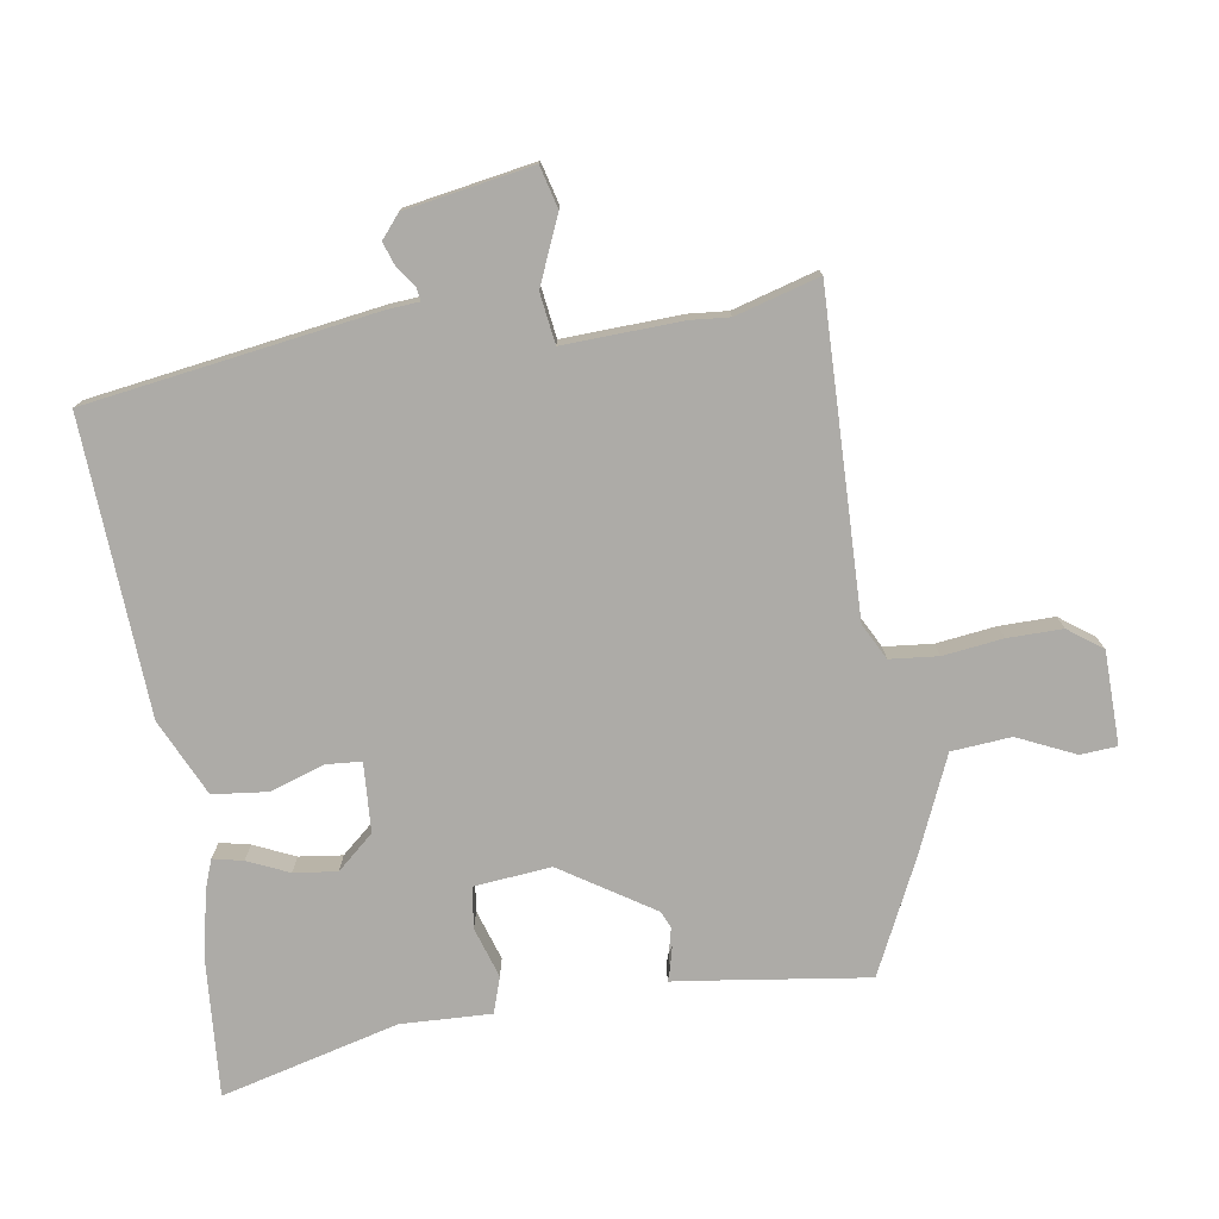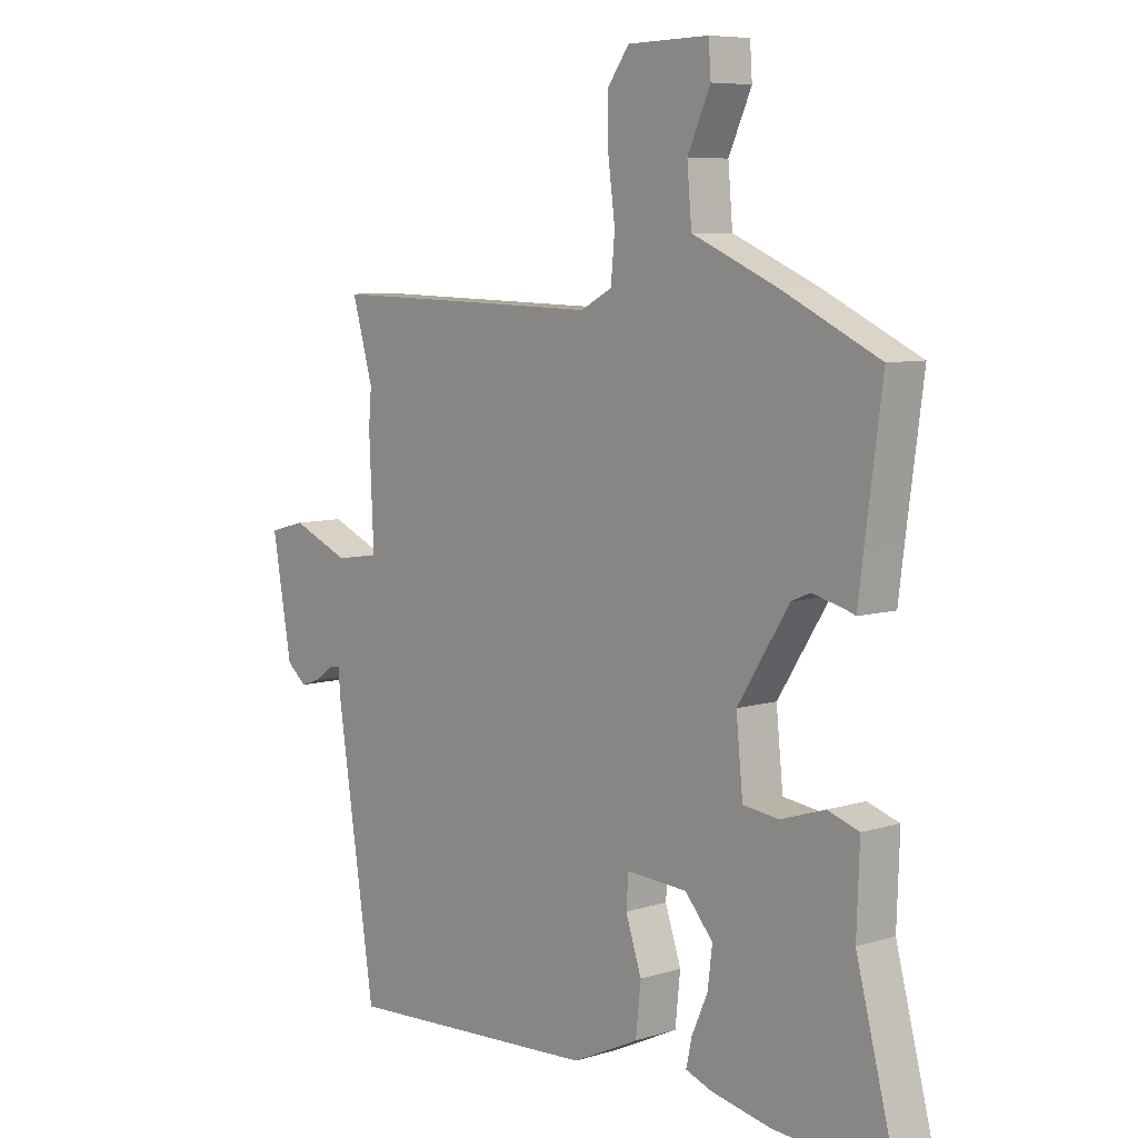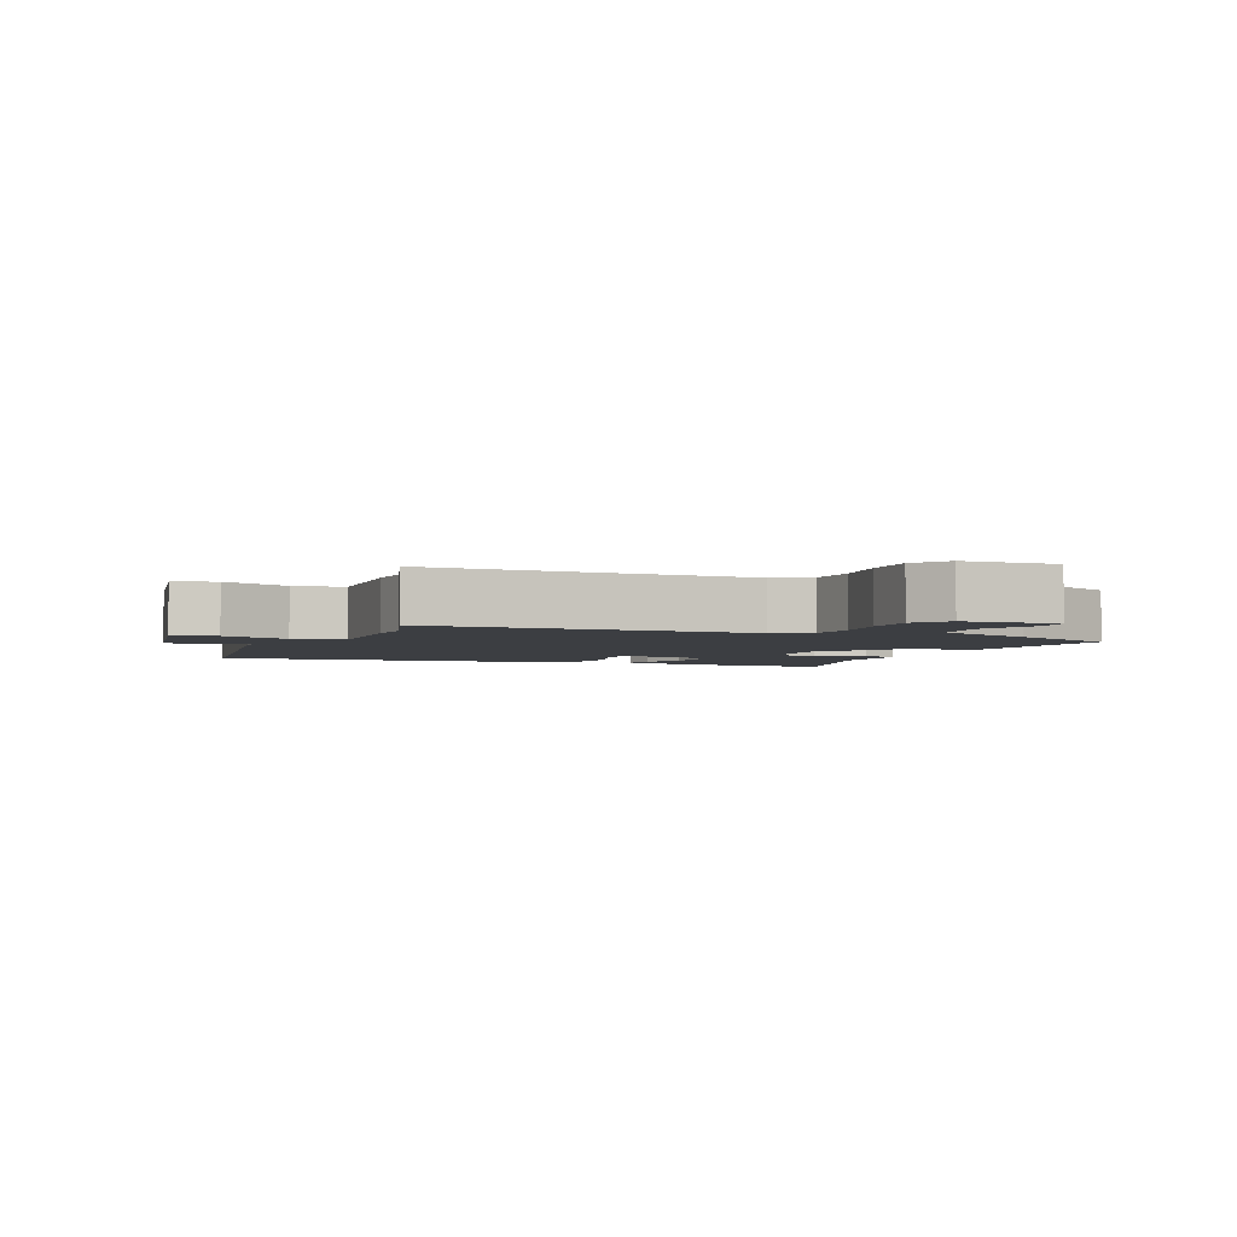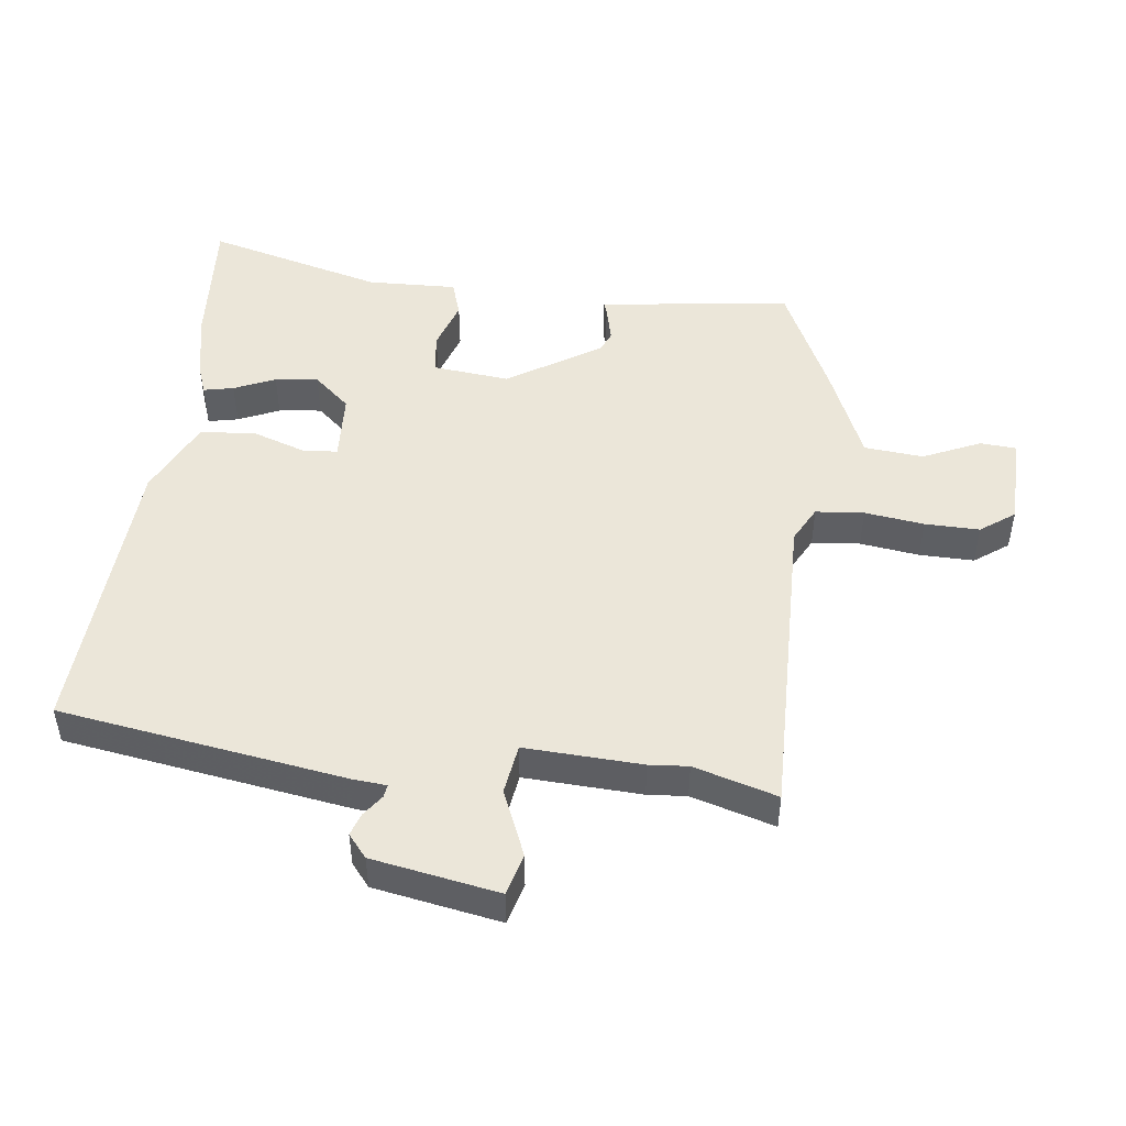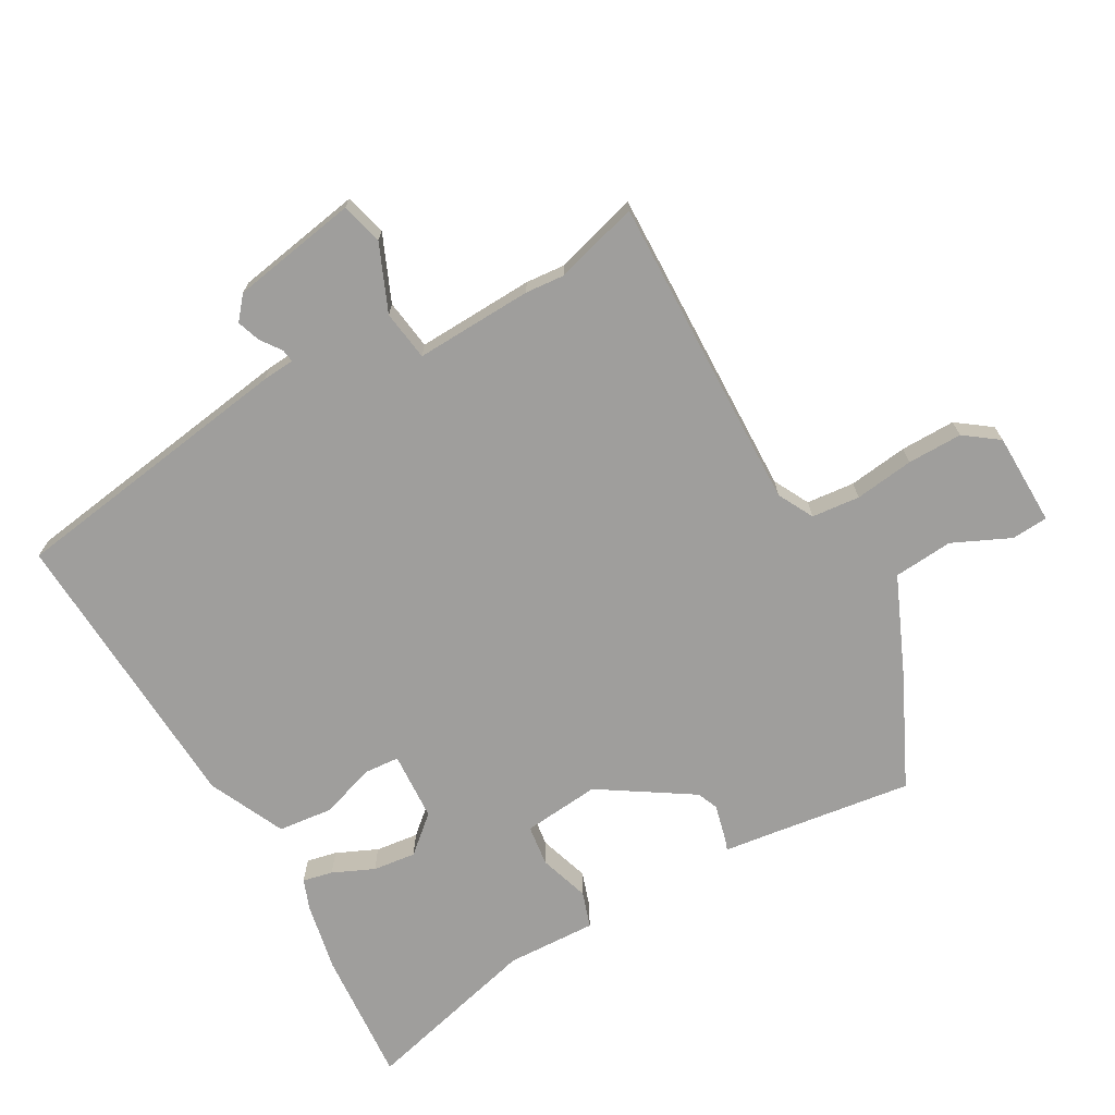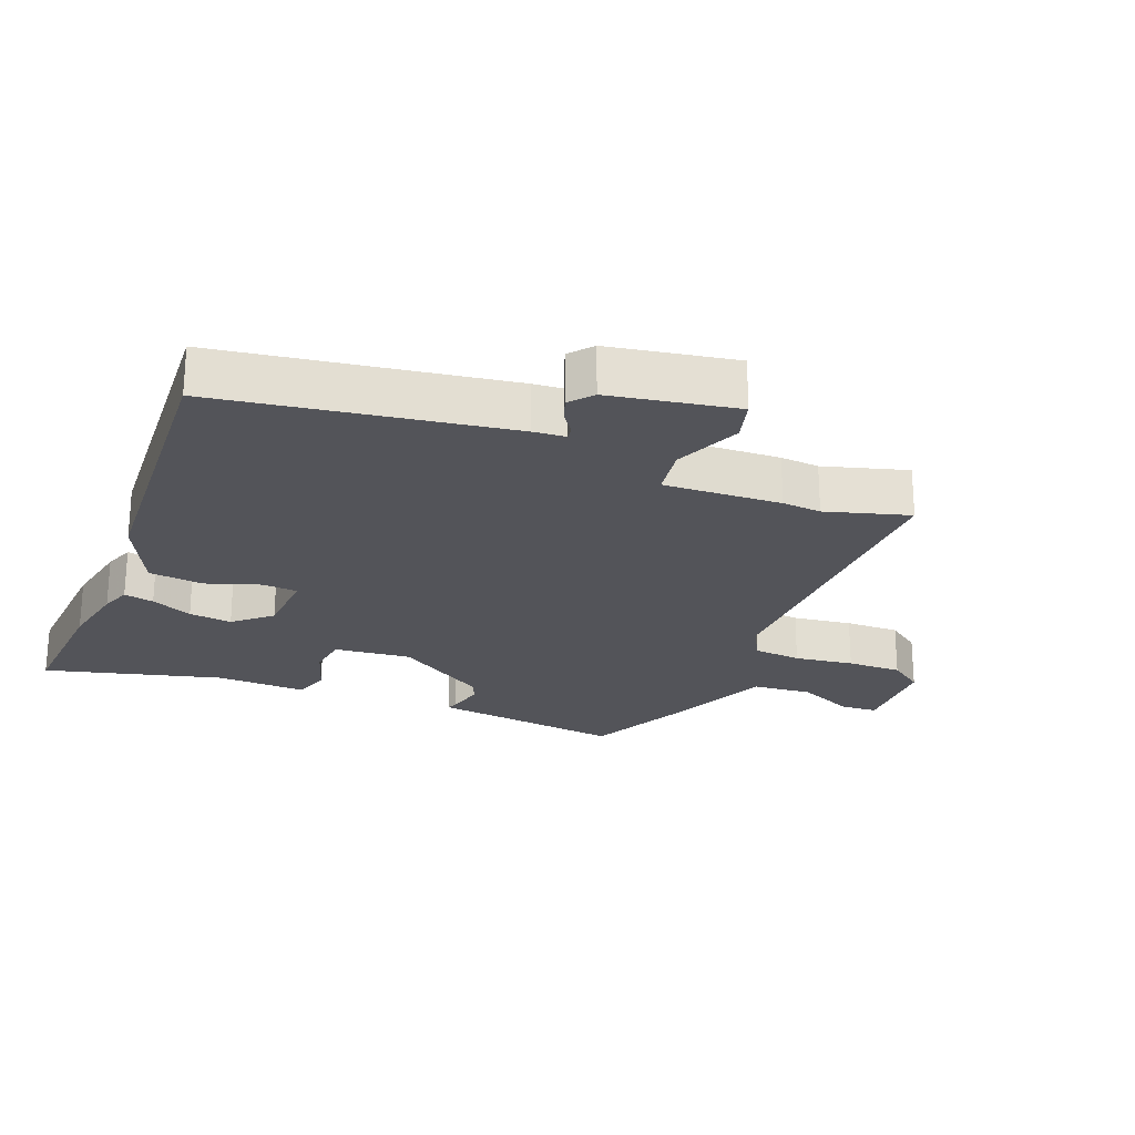
<metadata>
{"format":"obj","ext":"obj","renderer":"f3d","projection":"perspective","resolution":1024,"background":"white","views":[{"elev":-76.4,"azim":-81.3,"up":"+Y"},{"elev":7.3,"azim":48.8,"up":"+Z"},{"elev":-3.2,"azim":-21.7,"up":"+Y"},{"elev":48.3,"azim":-82.9,"up":"+Y"},{"elev":-70.9,"azim":-60.7,"up":"+Y"},{"elev":-23.7,"azim":-111.6,"up":"+Y"}]}
</metadata>
<code>
v 0.501 0.07 0.456
v 0.472 0.07 0.24
v 0.462 0.07 0.161
v 0.445 0.07 0.167
v 0.412 0.07 0.191
v 0.356 0.07 0.167
v 0.266 0.07 0.026
v 0.278 0.07 -0.092
v 0.341 0.07 -0.1
v 0.418 0.07 -0.075
v 0.473 0.07 -0.093
v 0.468 0.07 -0.231
v 0.539 0.07 -0.503
v 0.332 0.07 -0.488
v 0.227 0.07 -0.467
v 0.181 0.07 -0.45
v 0.191 0.07 -0.404
v 0.219 0.07 -0.341
v 0.227 0.07 -0.275
v 0.178 0.07 -0.219
v 0.072 0.07 -0.213
v 0.068 0.07 -0.267
v 0.096 0.07 -0.35
v 0.087 0.07 -0.434
v -0.03 0.07 -0.489
v -0.48 0.07 -0.515
v -0.547 0.07 -0.074
v -0.551 0.07 -0.024
v -0.571 0.07 -0.027
v -0.603 0.07 -0.05
v -0.638 0.07 -0.062
v -0.673 0.07 -0.033
v -0.707 0.07 0.161
v -0.643 0.07 0.178
v -0.541 0.07 0.135
v -0.464 0.07 0.146
v -0.472 0.07 0.326
v -0.467 0.07 0.386
v -0.504 0.07 0.514
v -0.019 0.07 0.503
v 0.036 0.07 0.532
v 0.043 0.07 0.606
v 0.031 0.07 0.697
v 0.03 0.07 0.781
v 0.068 0.07 0.833
v 0.21 0.07 0.836
v 0.214 0.07 0.78
v 0.174 0.07 0.692
v 0.182 0.07 0.601
v 0.331 0.07 0.537
v 0.501 0 0.456
v 0.472 0 0.24
v 0.462 0 0.161
v 0.445 0 0.167
v 0.412 0 0.191
v 0.356 0 0.167
v 0.266 0 0.026
v 0.278 0 -0.092
v 0.341 0 -0.1
v 0.418 0 -0.075
v 0.473 0 -0.093
v 0.468 0 -0.231
v 0.539 0 -0.503
v 0.332 0 -0.488
v 0.227 0 -0.467
v 0.181 0 -0.45
v 0.191 0 -0.404
v 0.219 0 -0.341
v 0.227 0 -0.275
v 0.178 0 -0.219
v 0.072 0 -0.213
v 0.068 0 -0.267
v 0.096 0 -0.35
v 0.087 0 -0.434
v -0.03 0 -0.489
v -0.48 0 -0.515
v -0.547 0 -0.074
v -0.551 0 -0.024
v -0.571 0 -0.027
v -0.603 0 -0.05
v -0.638 0 -0.062
v -0.673 0 -0.033
v -0.707 0 0.161
v -0.643 0 0.178
v -0.541 0 0.135
v -0.464 0 0.146
v -0.472 0 0.326
v -0.467 0 0.386
v -0.504 0 0.514
v -0.019 0 0.503
v 0.036 0 0.532
v 0.043 0 0.606
v 0.031 0 0.697
v 0.03 0 0.781
v 0.068 0 0.833
v 0.21 0 0.836
v 0.214 0 0.78
v 0.174 0 0.692
v 0.182 0 0.601
v 0.331 0 0.537
f 49 50 1 2
f 46 47 48
f 45 46 48
f 44 45 48
f 43 44 48
f 42 43 48
f 41 42 48 49
f 2 3 4
f 49 2 4
f 41 49 4
f 40 41 4
f 38 39 40 4
f 36 37 38
f 33 34 35
f 32 33 35
f 31 32 35
f 30 31 35
f 29 30 35
f 28 29 35 36
f 27 28 36
f 26 27 36
f 25 26 36
f 24 25 36
f 23 24 36
f 22 23 36
f 21 22 36 38
f 16 17 18
f 15 16 18
f 14 15 18
f 13 14 18
f 12 13 18
f 12 18 19
f 11 12 19
f 10 11 19
f 9 10 19
f 8 9 19 20
f 20 21 38
f 8 20 38
f 7 8 38
f 6 7 38
f 5 6 38
f 38 5 4
f 52 51 100 99
f 98 97 96
f 98 96 95
f 98 95 94
f 98 94 93
f 98 93 92
f 99 98 92 91
f 54 53 52
f 54 52 99
f 54 99 91
f 54 91 90
f 54 90 89 88
f 88 87 86
f 85 84 83
f 85 83 82
f 85 82 81
f 85 81 80
f 85 80 79
f 86 85 79 78
f 86 78 77
f 86 77 76
f 86 76 75
f 86 75 74
f 86 74 73
f 86 73 72
f 88 86 72 71
f 68 67 66
f 68 66 65
f 68 65 64
f 68 64 63
f 68 63 62
f 69 68 62
f 69 62 61
f 69 61 60
f 69 60 59
f 70 69 59 58
f 88 71 70
f 88 70 58
f 88 58 57
f 88 57 56
f 88 56 55
f 54 55 88
f 1 51 52 2
f 2 52 53 3
f 3 53 54 4
f 4 54 55 5
f 5 55 56 6
f 6 56 57 7
f 7 57 58 8
f 8 58 59 9
f 9 59 60 10
f 10 60 61 11
f 11 61 62 12
f 12 62 63 13
f 13 63 64 14
f 14 64 65 15
f 15 65 66 16
f 16 66 67 17
f 17 67 68 18
f 18 68 69 19
f 19 69 70 20
f 20 70 71 21
f 21 71 72 22
f 22 72 73 23
f 23 73 74 24
f 24 74 75 25
f 25 75 76 26
f 26 76 77 27
f 27 77 78 28
f 28 78 79 29
f 29 79 80 30
f 30 80 81 31
f 31 81 82 32
f 32 82 83 33
f 33 83 84 34
f 34 84 85 35
f 35 85 86 36
f 36 86 87 37
f 37 87 88 38
f 38 88 89 39
f 39 89 90 40
f 40 90 91 41
f 41 91 92 42
f 42 92 93 43
f 43 93 94 44
f 44 94 95 45
f 45 95 96 46
f 46 96 97 47
f 47 97 98 48
f 48 98 99 49
f 49 99 100 50
f 50 100 51 1

</code>
